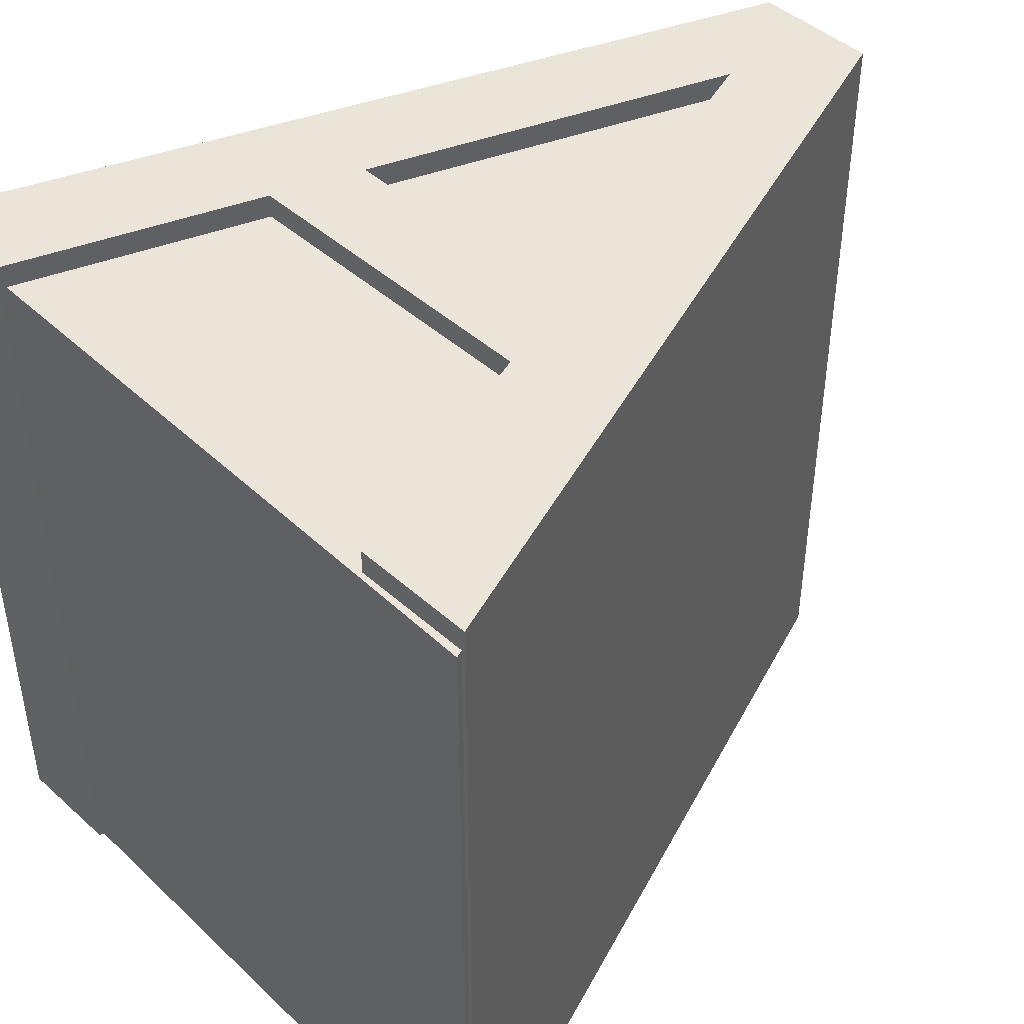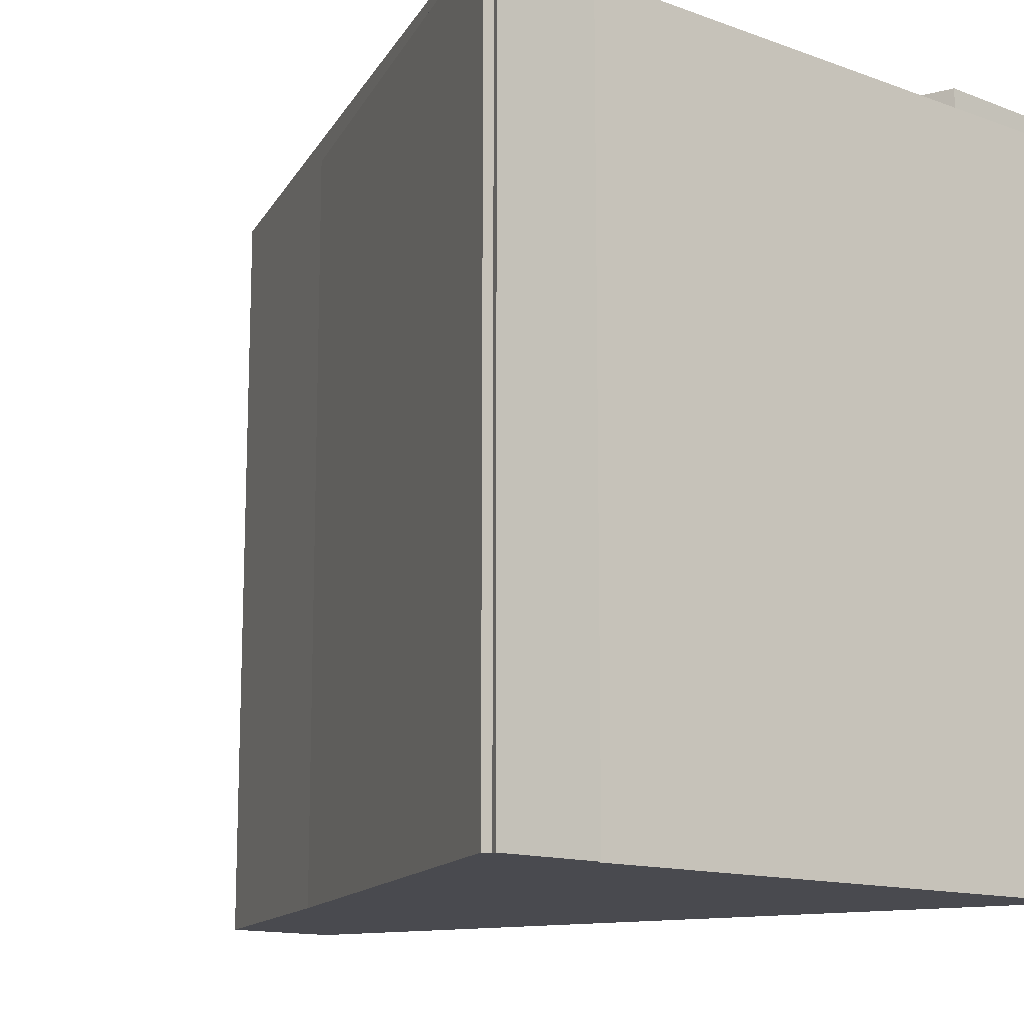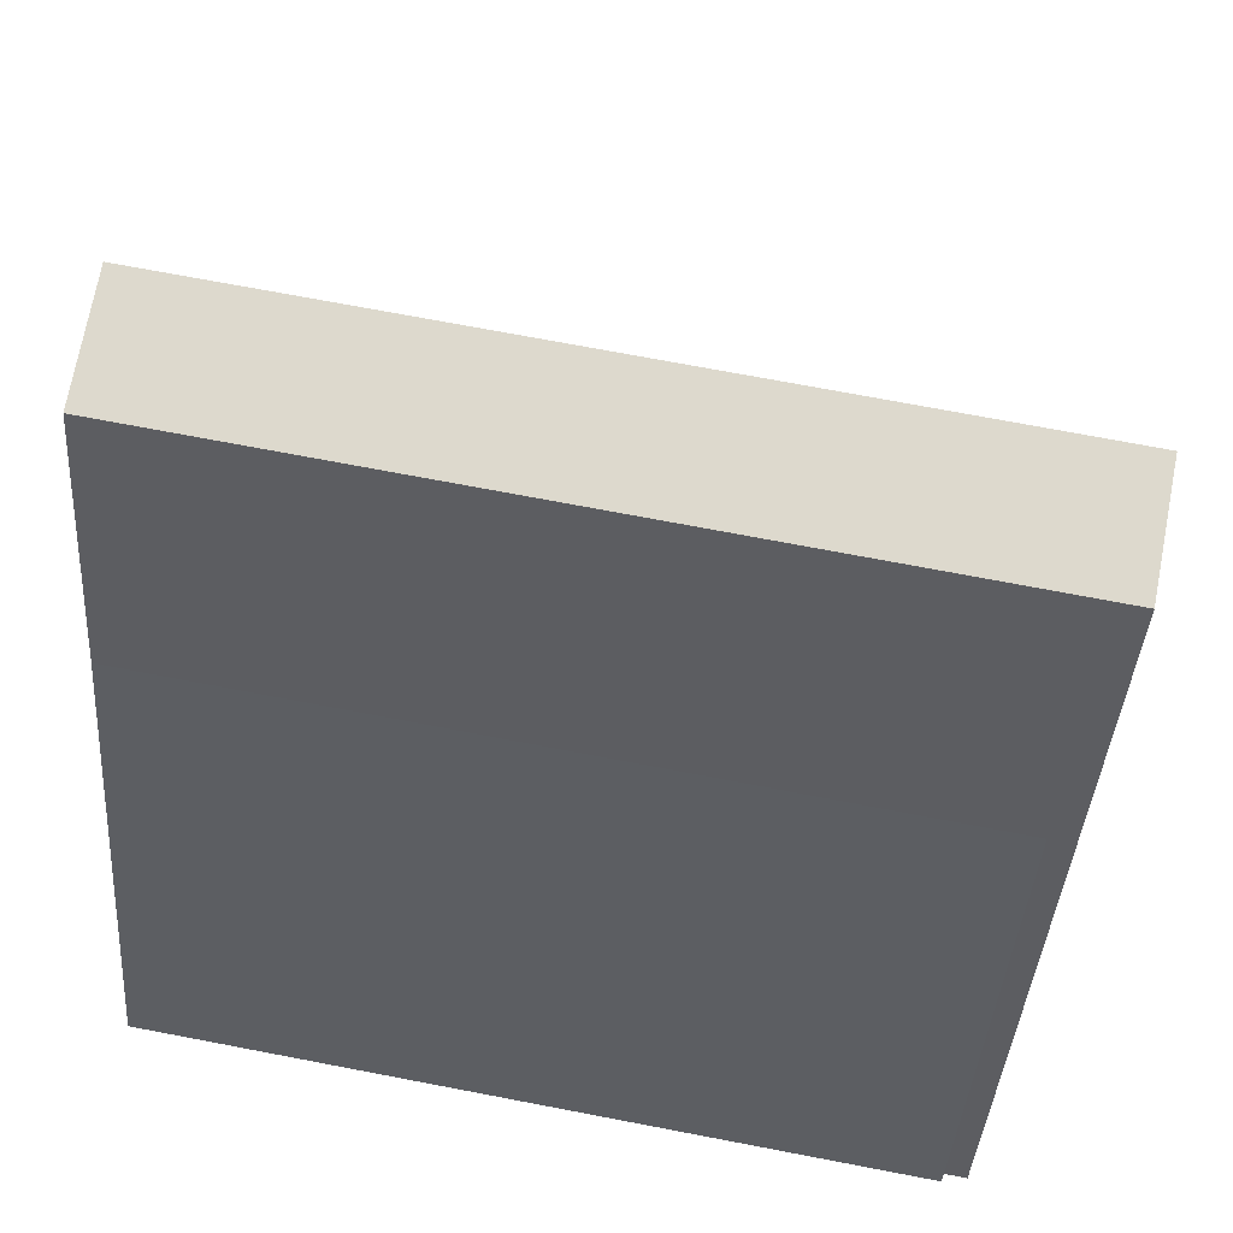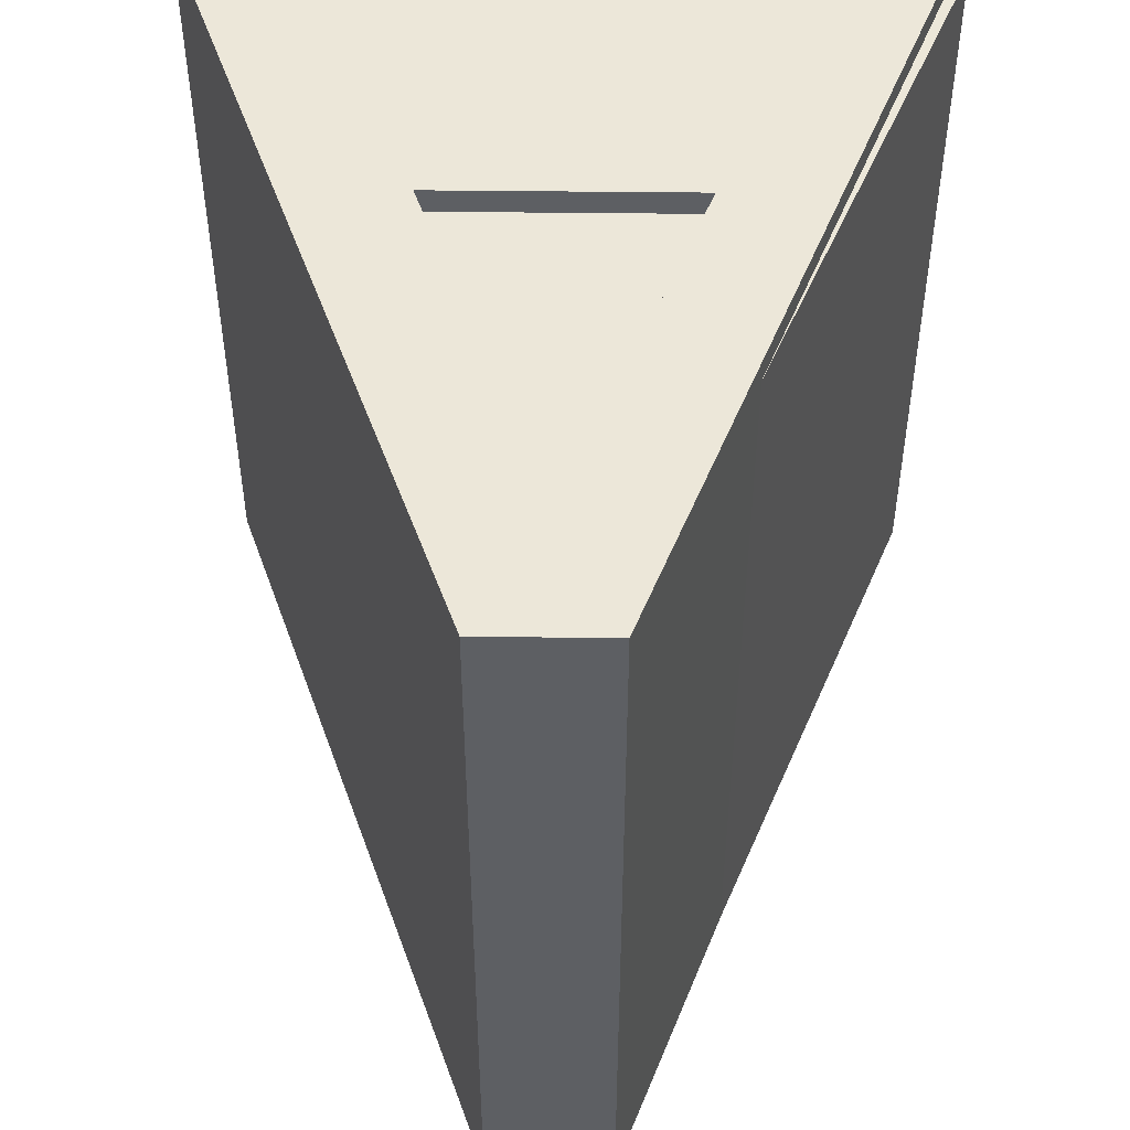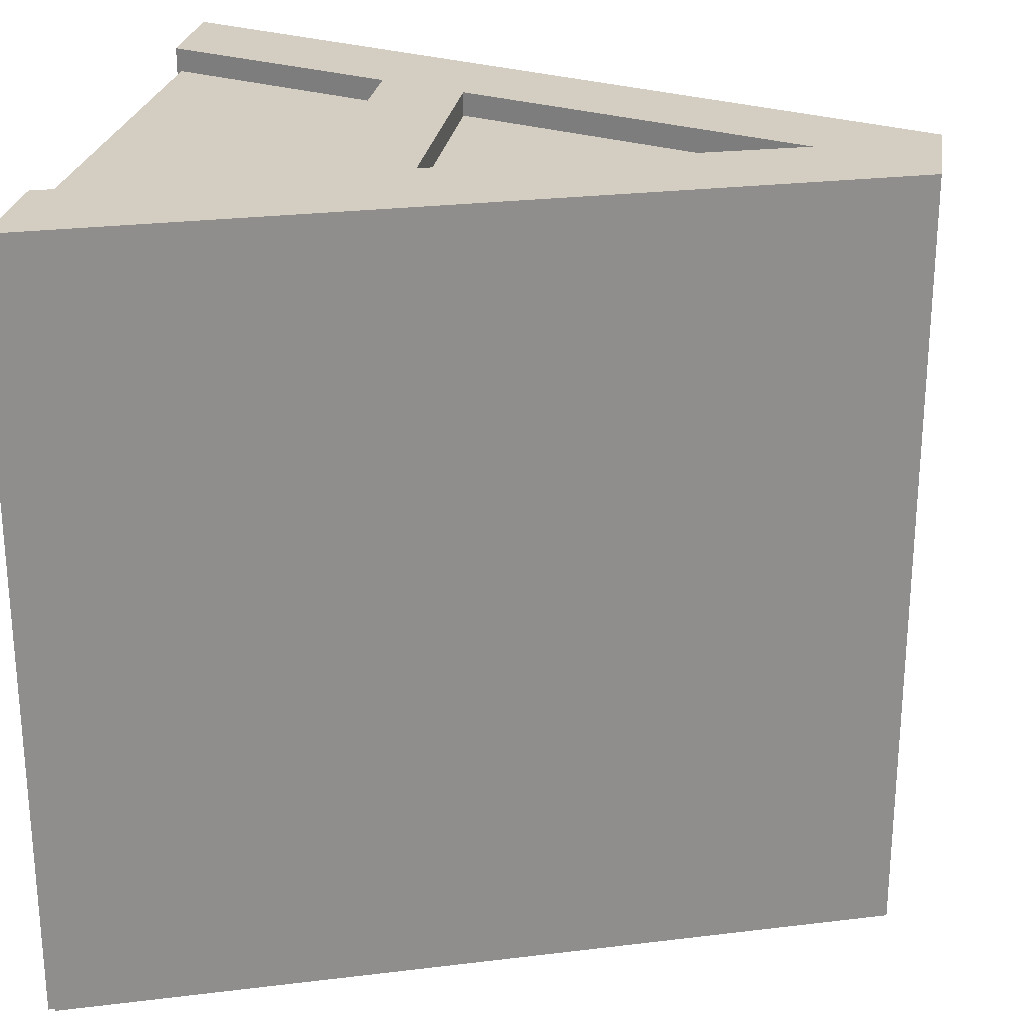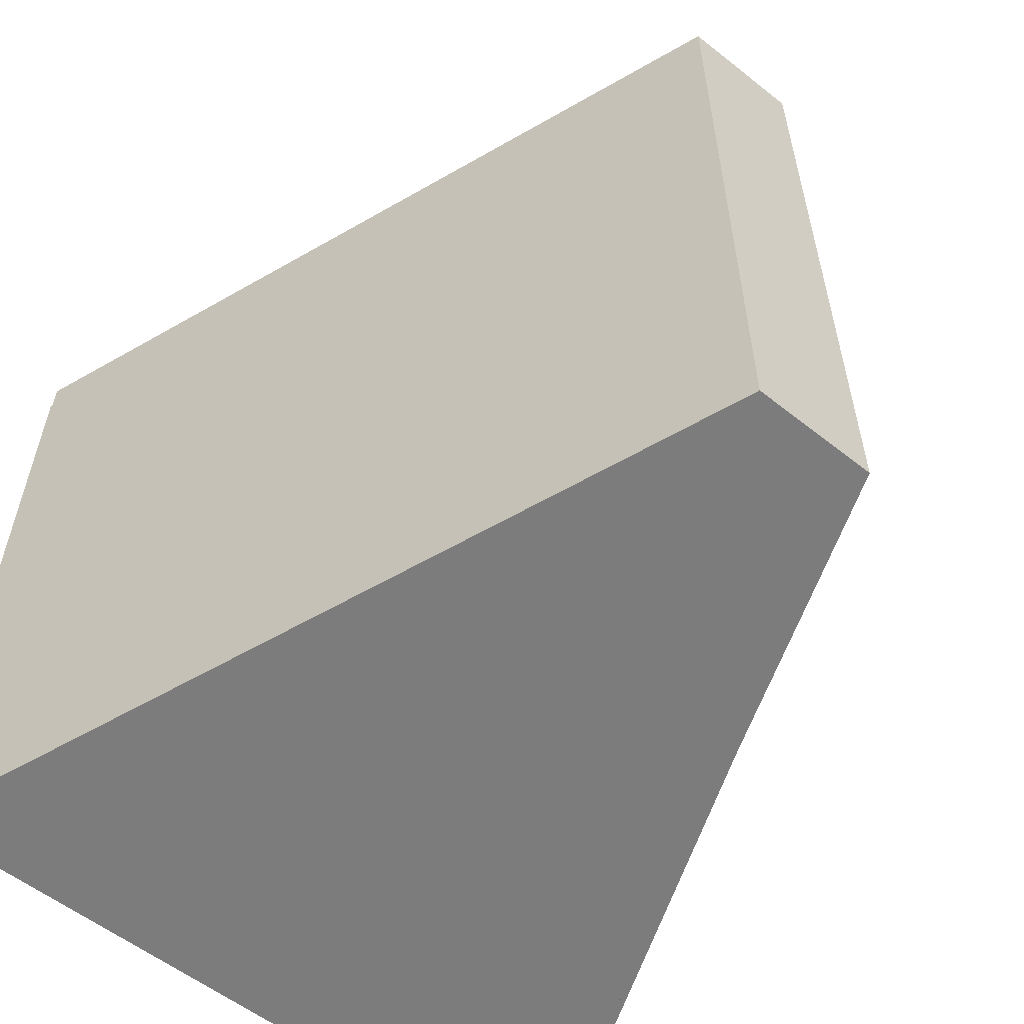
<metadata>
{"format":"obj","ext":"obj","renderer":"f3d","projection":"perspective","resolution":1024,"background":"white","views":[{"elev":44.6,"azim":46.2,"up":"+Z"},{"elev":-13.5,"azim":-40.3,"up":"+Z"},{"elev":72.0,"azim":-79.2,"up":"+Y"},{"elev":50.0,"azim":-179.3,"up":"+Z"},{"elev":25.3,"azim":98.8,"up":"+Z"},{"elev":-58.8,"azim":140.7,"up":"+Z"}]}
</metadata>
<code>
o object_1
v 8.996 0.02399 9.701
v 5.254 9.956 9.701
v 3.862 9.956 9.701
v -0.02399 0.2159 9.701
f 1 2 3 4
o object_2
v -0.02399 0.2159 9.701
v -0.02399 0.2159 0
v 8.996 0.02399 0
v 8.996 0.02399 9.701
f 5 6 7 8
o object_3
v 8.996 0.02399 9.701
v 8.996 0.02399 0
v 5.254 9.956 0
v 5.254 9.956 9.701
f 9 10 11 12
o object_4
v 5.254 9.956 9.701
v 5.254 9.956 0
v 3.862 9.956 0
v 3.862 9.956 9.701
f 13 14 15 16
o object_5
v 3.862 9.956 9.701
v 3.862 9.956 0
v -0.02399 0.2159 0
v -0.02399 0.2159 9.701
f 17 18 19 20
o object_6
v 8.996 0.02399 0
v -0.02399 0.2159 0
v 3.862 9.956 0
v 5.254 9.956 0
f 21 22 23 24
o object_7
v 3.849 10.12 0
v 0.08427 0.12 0
v 4.557 8.636 0
v 6.075 4.218 0
v 5.38 10.12 0
v 9.009 0.12 0
v 7.525 0.12 0
v 6.51 3.115 0
v 2.555 3.115 0
v 1.473 0.12 0
v 2.943 4.218 0
v 0.08427 0.12 0
v 0.08427 0.12 10
v 3.849 10.12 0
v 3.849 10.12 10
v 1.473 0.12 0
v 1.473 0.12 10
v 0.08427 0.12 0
v 0.08427 0.12 10
v 2.555 3.115 0
v 2.555 3.115 10
v 1.473 0.12 0
v 1.473 0.12 10
v 6.51 3.115 0
v 6.51 3.115 10
v 2.555 3.115 0
v 2.555 3.115 10
v 7.525 0.12 0
v 7.525 0.12 10
v 6.51 3.115 0
v 6.51 3.115 10
v 9.009 0.12 0
v 9.009 0.12 10
v 7.525 0.12 0
v 7.525 0.12 10
v 5.38 10.12 0
v 5.38 10.12 10
v 9.009 0.12 0
v 9.009 0.12 10
v 3.849 10.12 0
v 3.849 10.12 10
v 5.38 10.12 0
v 5.38 10.12 10
v 2.943 4.218 0
v 2.943 4.218 10
v 6.075 4.218 0
v 6.075 4.218 10
v 4.557 8.636 0
v 4.557 8.636 10
v 2.943 4.218 0
v 2.943 4.218 10
v 6.075 4.218 0
v 6.075 4.218 10
v 4.557 8.636 0
v 4.557 8.636 10
v 3.849 10.12 10
v 0.08427 0.12 10
v 1.473 0.12 10
v 2.555 3.115 10
v 6.51 3.115 10
v 7.525 0.12 10
v 9.009 0.12 10
v 5.38 10.12 10
v 6.075 4.218 10
v 2.943 4.218 10
v 4.557 8.636 10
f 33 34 26
f 26 25 35
f 28 32 33 35
f 27 35 25
f 33 26 35
f 30 31 32
f 28 30 32
f 29 28 27
f 30 28 29
f 25 29 27
f 37 39 38 36
f 41 43 42 40
f 45 47 46 44
f 49 51 50 48
f 53 55 54 52
f 57 59 58 56
f 61 63 62 60
f 65 67 66 64
f 69 71 70 68
f 73 75 74 72
f 77 79 78 76
f 83 81 82
f 81 89 80
f 88 89 83 84
f 90 80 89
f 83 89 81
f 86 84 85
f 88 84 86
f 87 90 88
f 86 87 88
f 80 90 87

</code>
